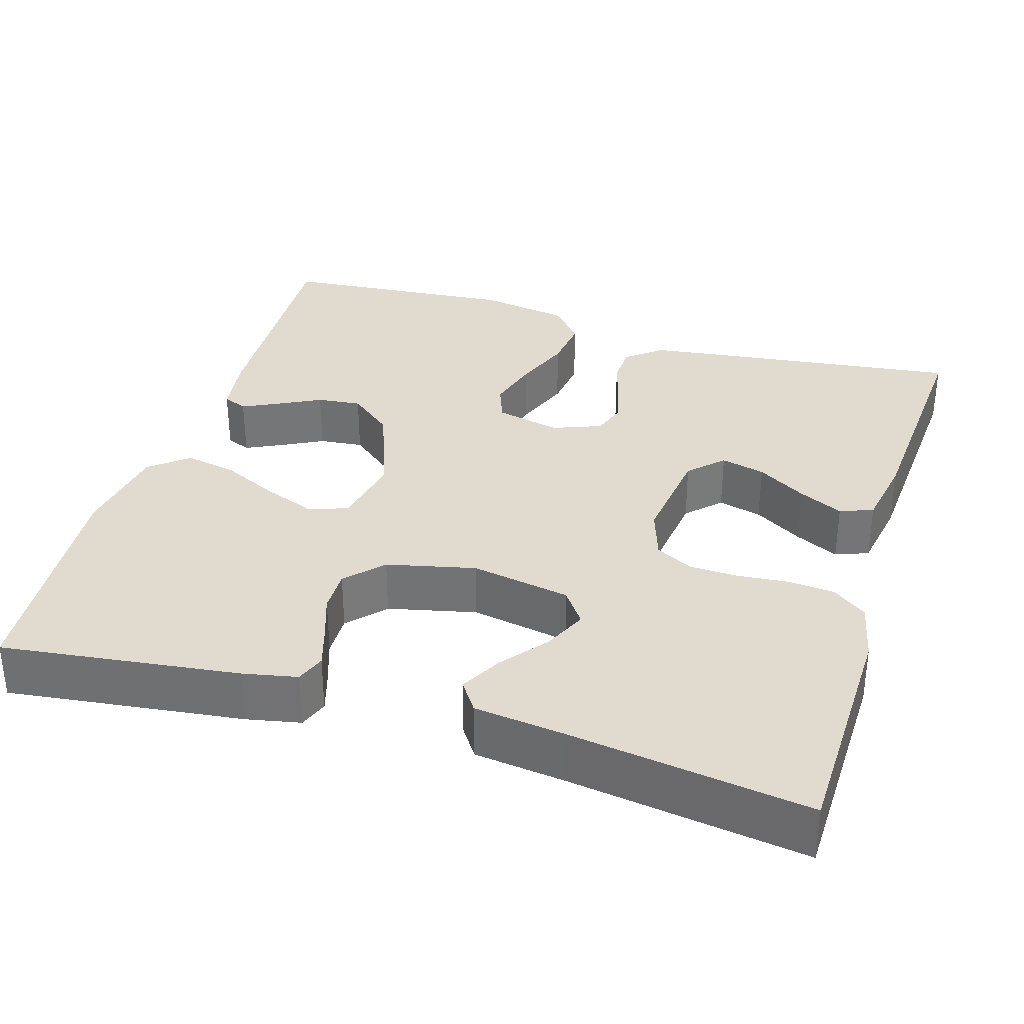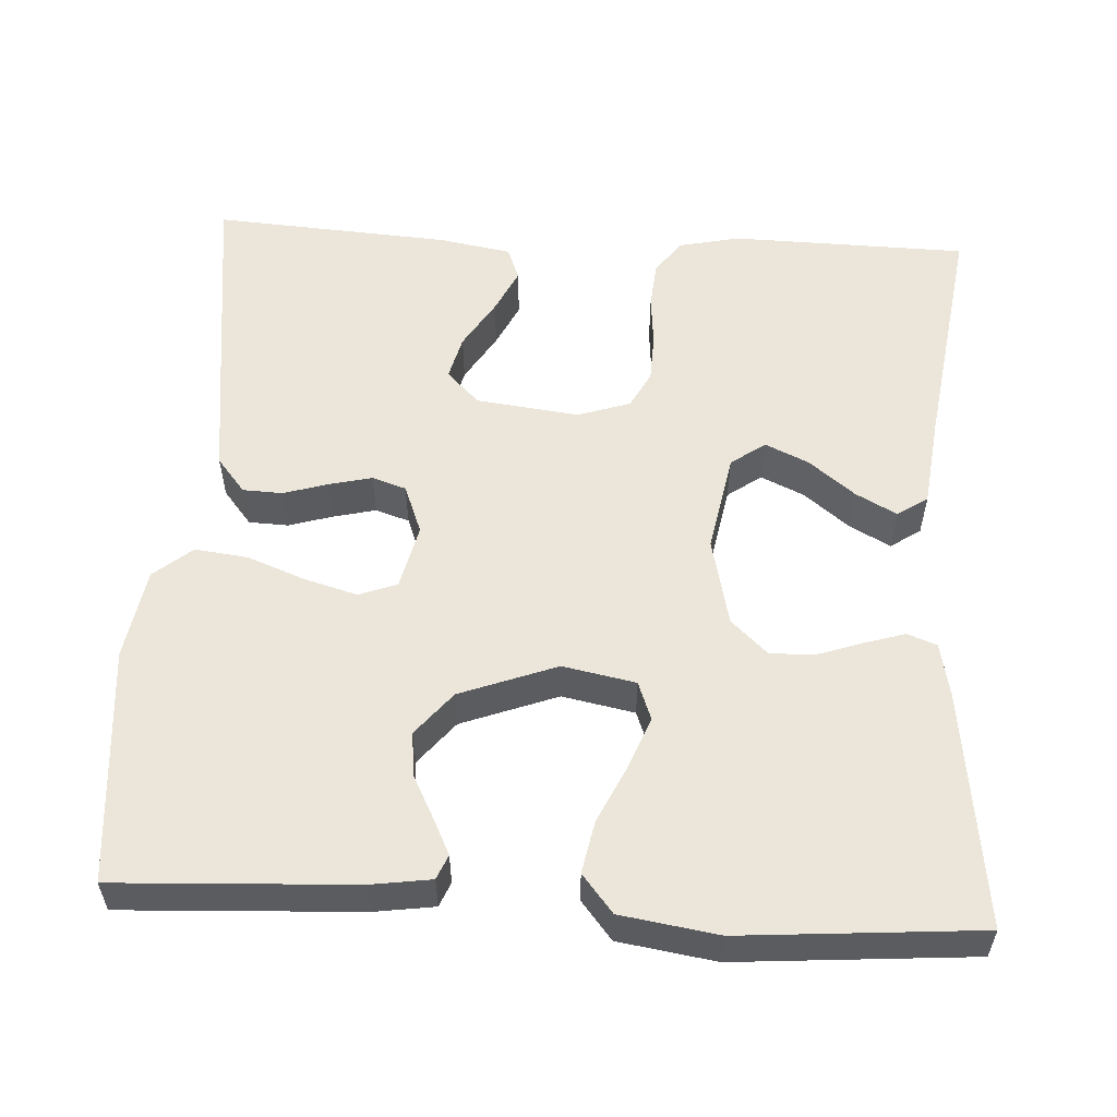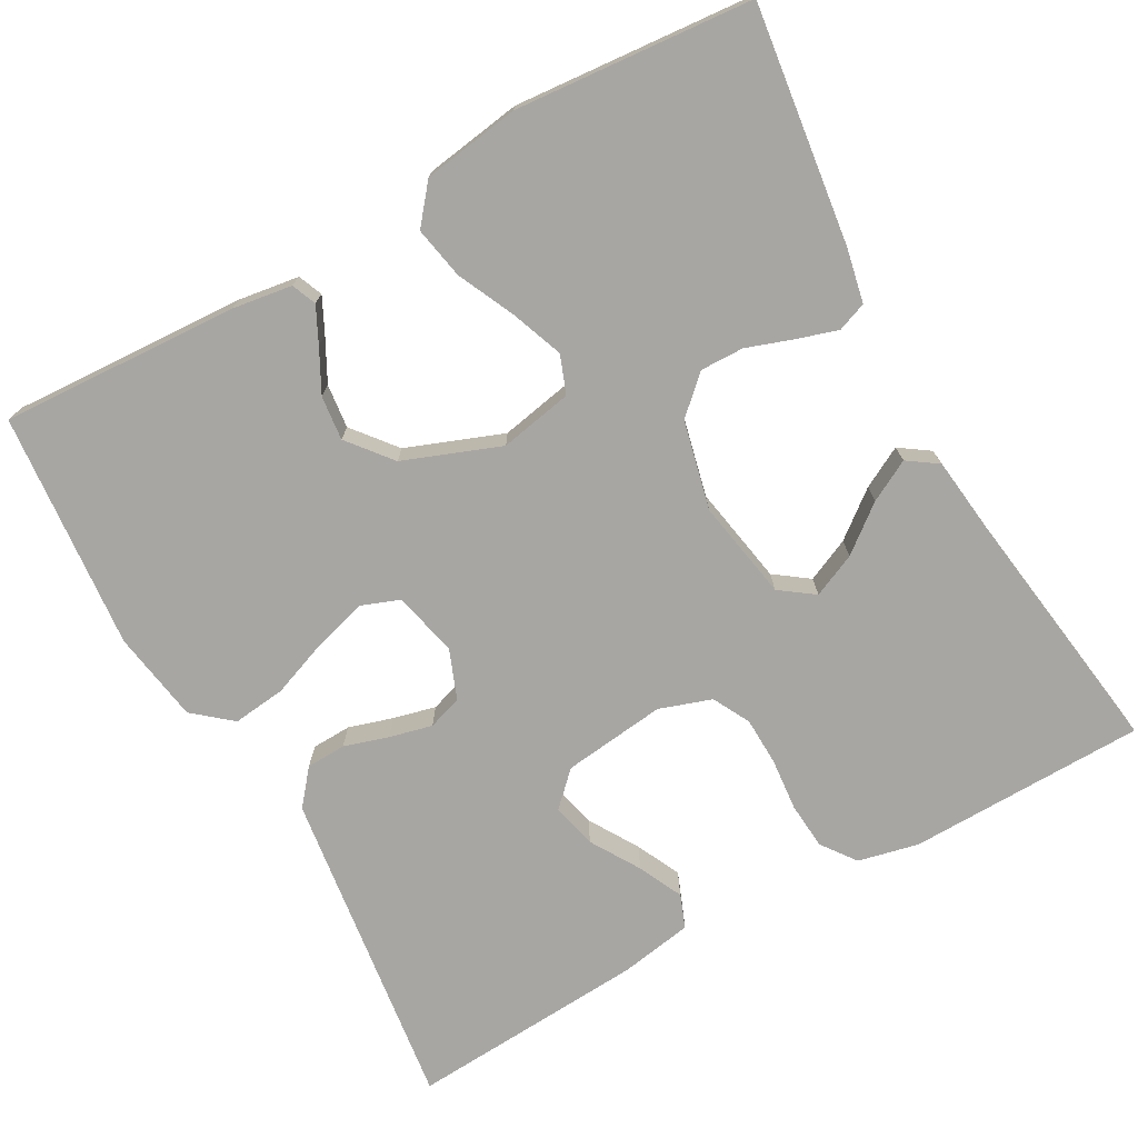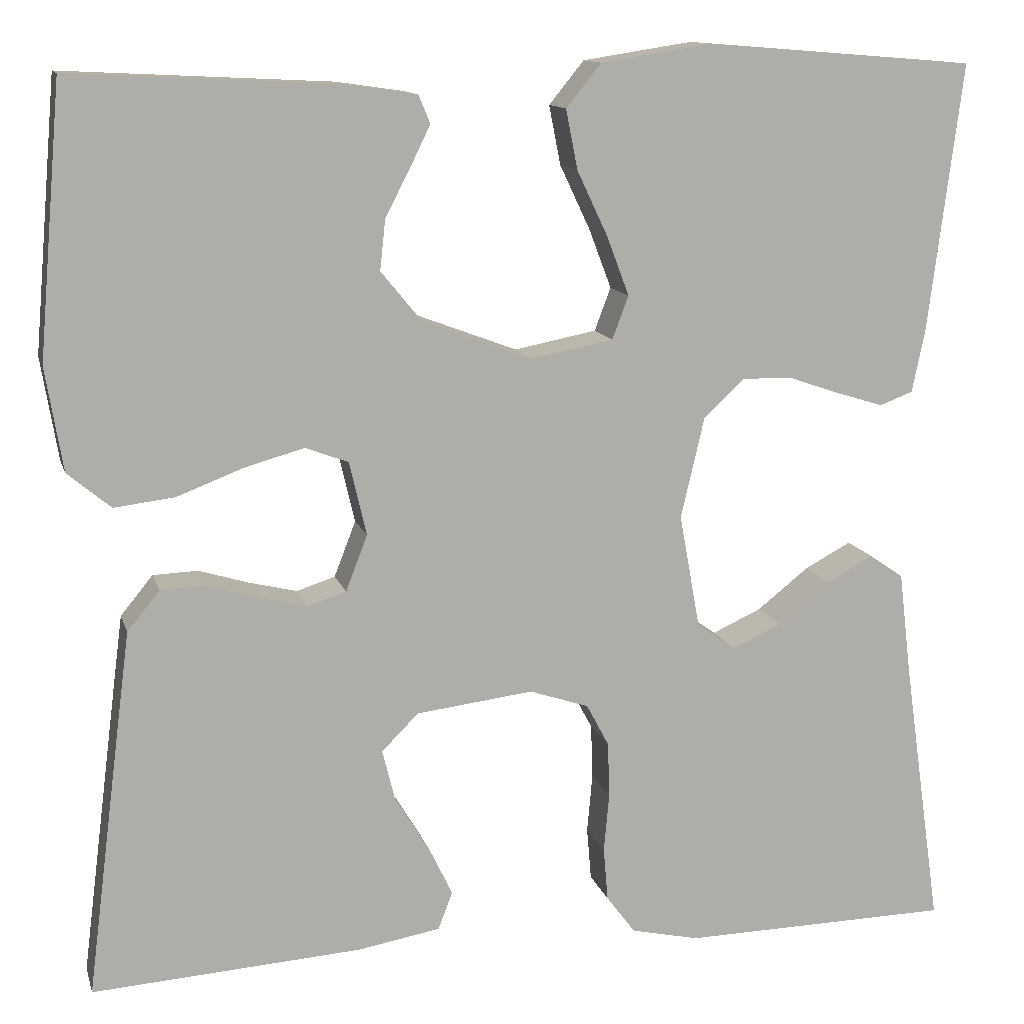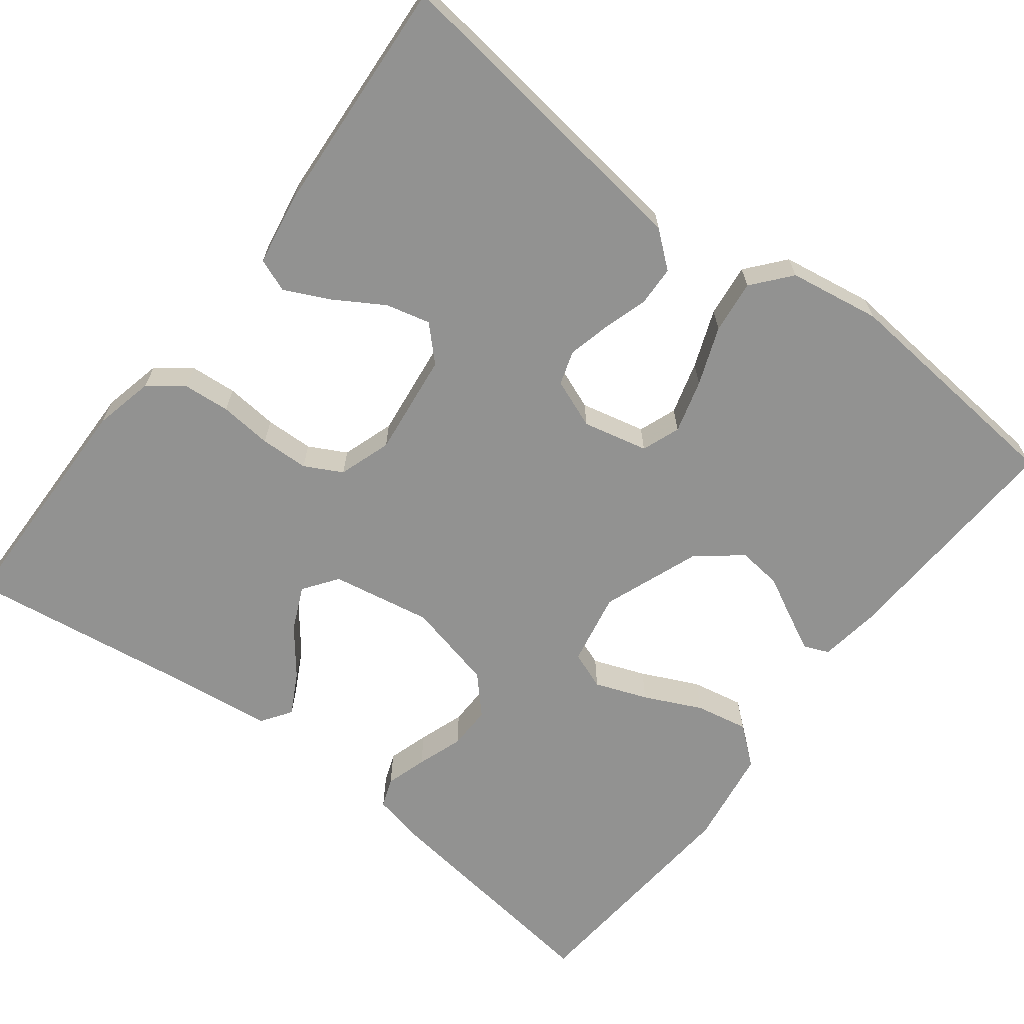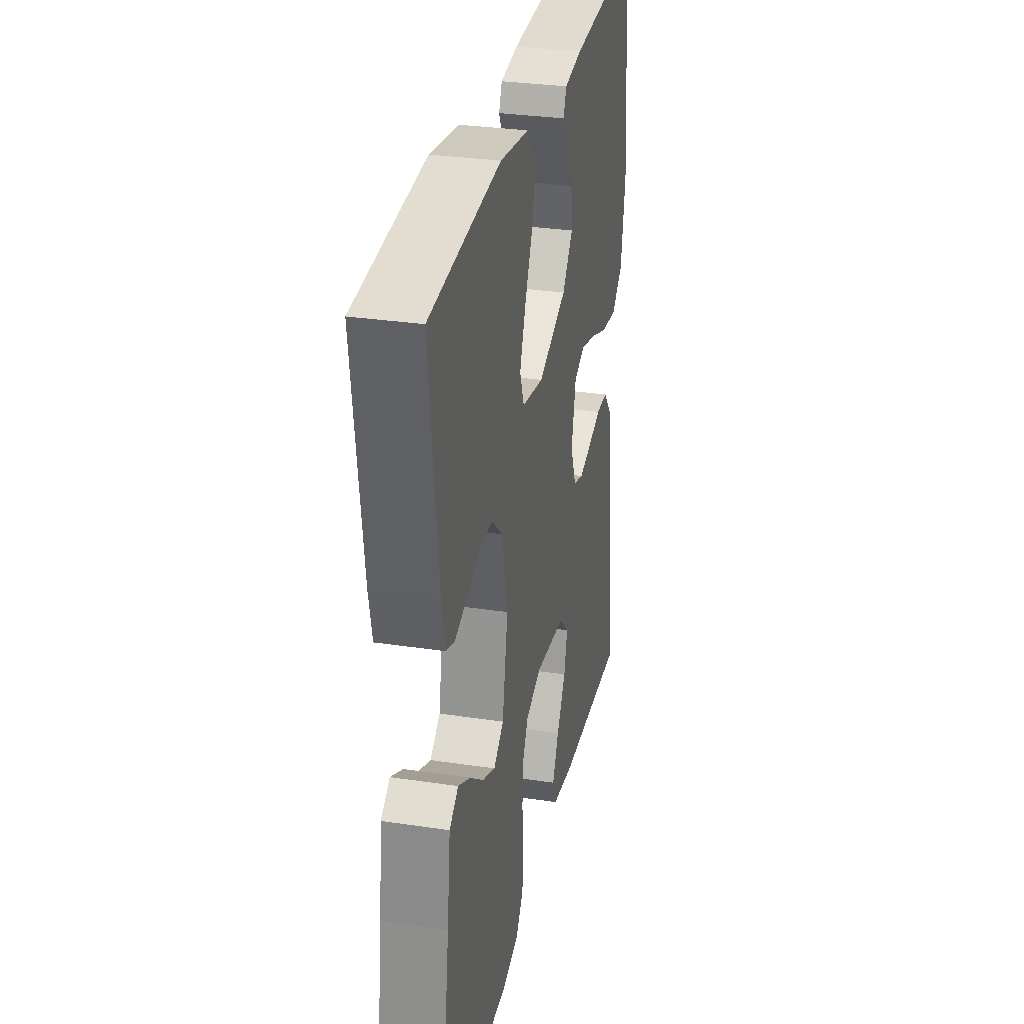
<metadata>
{"format":"obj","ext":"obj","renderer":"f3d","projection":"perspective","resolution":1024,"background":"white","views":[{"elev":33.7,"azim":107.0,"up":"+Y"},{"elev":55.7,"azim":3.3,"up":"+Y"},{"elev":-74.3,"azim":29.0,"up":"+Y"},{"elev":12.4,"azim":-14.2,"up":"+Z"},{"elev":-66.3,"azim":-127.6,"up":"+Y"},{"elev":31.0,"azim":102.1,"up":"+Z"}]}
</metadata>
<code>
v -0.5 0.07 0.5
v -0.2 0.07 0.485
v -0.124 0.07 0.474
v -0.111 0.07 0.443
v -0.133 0.07 0.398
v -0.161 0.07 0.344
v -0.167 0.07 0.288
v -0.122 0.07 0.233
v 0 0.07 0.187
v 0.092 0.07 0.205
v 0.11 0.07 0.253
v 0.085 0.07 0.319
v 0.051 0.07 0.391
v 0.038 0.07 0.457
v 0.077 0.07 0.505
v 0.2 0.07 0.524
v 0.5 0.07 0.5
v 0.462 0.07 0.2
v 0.448 0.07 0.132
v 0.411 0.07 0.118
v 0.359 0.07 0.134
v 0.301 0.07 0.154
v 0.246 0.07 0.155
v 0.2 0.07 0.112
v 0.174 0.07 0
v 0.197 0.07 -0.126
v 0.24 0.07 -0.157
v 0.295 0.07 -0.132
v 0.353 0.07 -0.086
v 0.405 0.07 -0.058
v 0.443 0.07 -0.084
v 0.457 0.07 -0.2
v 0.5 0.07 -0.5
v 0.2 0.07 -0.506
v 0.124 0.07 -0.489
v 0.092 0.07 -0.446
v 0.087 0.07 -0.387
v 0.093 0.07 -0.321
v 0.091 0.07 -0.26
v 0.066 0.07 -0.213
v 0 0.07 -0.191
v -0.13 0.07 -0.207
v -0.171 0.07 -0.248
v -0.157 0.07 -0.304
v -0.119 0.07 -0.366
v -0.092 0.07 -0.422
v -0.108 0.07 -0.464
v -0.2 0.07 -0.48
v -0.5 0.07 -0.5
v -0.462 0.07 -0.2
v -0.448 0.07 -0.092
v -0.412 0.07 -0.048
v -0.362 0.07 -0.046
v -0.306 0.07 -0.063
v -0.252 0.07 -0.076
v -0.209 0.07 -0.062
v -0.185 0.07 0
v -0.204 0.07 0.082
v -0.252 0.07 0.1
v -0.319 0.07 0.081
v -0.392 0.07 0.053
v -0.459 0.07 0.045
v -0.507 0.07 0.085
v -0.526 0.07 0.2
v -0.5 0 0.5
v -0.2 0 0.485
v -0.124 0 0.474
v -0.111 0 0.443
v -0.133 0 0.398
v -0.161 0 0.344
v -0.167 0 0.288
v -0.122 0 0.233
v 0 0 0.187
v 0.092 0 0.205
v 0.11 0 0.253
v 0.085 0 0.319
v 0.051 0 0.391
v 0.038 0 0.457
v 0.077 0 0.505
v 0.2 0 0.524
v 0.5 0 0.5
v 0.462 0 0.2
v 0.448 0 0.132
v 0.411 0 0.118
v 0.359 0 0.134
v 0.301 0 0.154
v 0.246 0 0.155
v 0.2 0 0.112
v 0.174 0 0
v 0.197 0 -0.126
v 0.24 0 -0.157
v 0.295 0 -0.132
v 0.353 0 -0.086
v 0.405 0 -0.058
v 0.443 0 -0.084
v 0.457 0 -0.2
v 0.5 0 -0.5
v 0.2 0 -0.506
v 0.124 0 -0.489
v 0.092 0 -0.446
v 0.087 0 -0.387
v 0.093 0 -0.321
v 0.091 0 -0.26
v 0.066 0 -0.213
v 0 0 -0.191
v -0.13 0 -0.207
v -0.171 0 -0.248
v -0.157 0 -0.304
v -0.119 0 -0.366
v -0.092 0 -0.422
v -0.108 0 -0.464
v -0.2 0 -0.48
v -0.5 0 -0.5
v -0.462 0 -0.2
v -0.448 0 -0.092
v -0.412 0 -0.048
v -0.362 0 -0.046
v -0.306 0 -0.063
v -0.252 0 -0.076
v -0.209 0 -0.062
v -0.185 0 0
v -0.204 0 0.082
v -0.252 0 0.1
v -0.319 0 0.081
v -0.392 0 0.053
v -0.459 0 0.045
v -0.507 0 0.085
v -0.526 0 0.2
f 4 5 6
f 3 4 6
f 2 3 6
f 1 2 6
f 64 1 6
f 63 64 6
f 62 63 6
f 61 62 6
f 60 61 6
f 59 60 6 7
f 58 59 7 8
f 57 58 8 9
f 56 57 9 10
f 52 53 54
f 51 52 54
f 50 51 54
f 49 50 54
f 48 49 54
f 47 48 54
f 46 47 54
f 45 46 54
f 44 45 54
f 43 44 54 55
f 42 43 55 56
f 36 37 38
f 35 36 38
f 34 35 38
f 33 34 38
f 32 33 38
f 31 32 38
f 30 31 38
f 29 30 38
f 28 29 38
f 27 28 38 39
f 26 27 39 40
f 20 21 22
f 19 20 22
f 18 19 22
f 17 18 22
f 16 17 22
f 15 16 22
f 14 15 22
f 13 14 22
f 12 13 22
f 11 12 22 23
f 10 11 23 24
f 10 24 25
f 56 10 25
f 42 56 25
f 41 42 25
f 25 26 40 41
f 70 69 68
f 70 68 67
f 70 67 66
f 70 66 65
f 70 65 128
f 70 128 127
f 70 127 126
f 70 126 125
f 70 125 124
f 71 70 124 123
f 72 71 123 122
f 73 72 122 121
f 74 73 121 120
f 118 117 116
f 118 116 115
f 118 115 114
f 118 114 113
f 118 113 112
f 118 112 111
f 118 111 110
f 118 110 109
f 118 109 108
f 119 118 108 107
f 120 119 107 106
f 102 101 100
f 102 100 99
f 102 99 98
f 102 98 97
f 102 97 96
f 102 96 95
f 102 95 94
f 102 94 93
f 102 93 92
f 103 102 92 91
f 104 103 91 90
f 86 85 84
f 86 84 83
f 86 83 82
f 86 82 81
f 86 81 80
f 86 80 79
f 86 79 78
f 86 78 77
f 86 77 76
f 87 86 76 75
f 88 87 75 74
f 89 88 74
f 89 74 120
f 89 120 106
f 89 106 105
f 105 104 90 89
f 1 65 66 2
f 2 66 67 3
f 3 67 68 4
f 4 68 69 5
f 5 69 70 6
f 6 70 71 7
f 7 71 72 8
f 8 72 73 9
f 9 73 74 10
f 10 74 75 11
f 11 75 76 12
f 12 76 77 13
f 13 77 78 14
f 14 78 79 15
f 15 79 80 16
f 16 80 81 17
f 17 81 82 18
f 18 82 83 19
f 19 83 84 20
f 20 84 85 21
f 21 85 86 22
f 22 86 87 23
f 23 87 88 24
f 24 88 89 25
f 25 89 90 26
f 26 90 91 27
f 27 91 92 28
f 28 92 93 29
f 29 93 94 30
f 30 94 95 31
f 31 95 96 32
f 32 96 97 33
f 33 97 98 34
f 34 98 99 35
f 35 99 100 36
f 36 100 101 37
f 37 101 102 38
f 38 102 103 39
f 39 103 104 40
f 40 104 105 41
f 41 105 106 42
f 42 106 107 43
f 43 107 108 44
f 44 108 109 45
f 45 109 110 46
f 46 110 111 47
f 47 111 112 48
f 48 112 113 49
f 49 113 114 50
f 50 114 115 51
f 51 115 116 52
f 52 116 117 53
f 53 117 118 54
f 54 118 119 55
f 55 119 120 56
f 56 120 121 57
f 57 121 122 58
f 58 122 123 59
f 59 123 124 60
f 60 124 125 61
f 61 125 126 62
f 62 126 127 63
f 63 127 128 64
f 64 128 65 1

</code>
